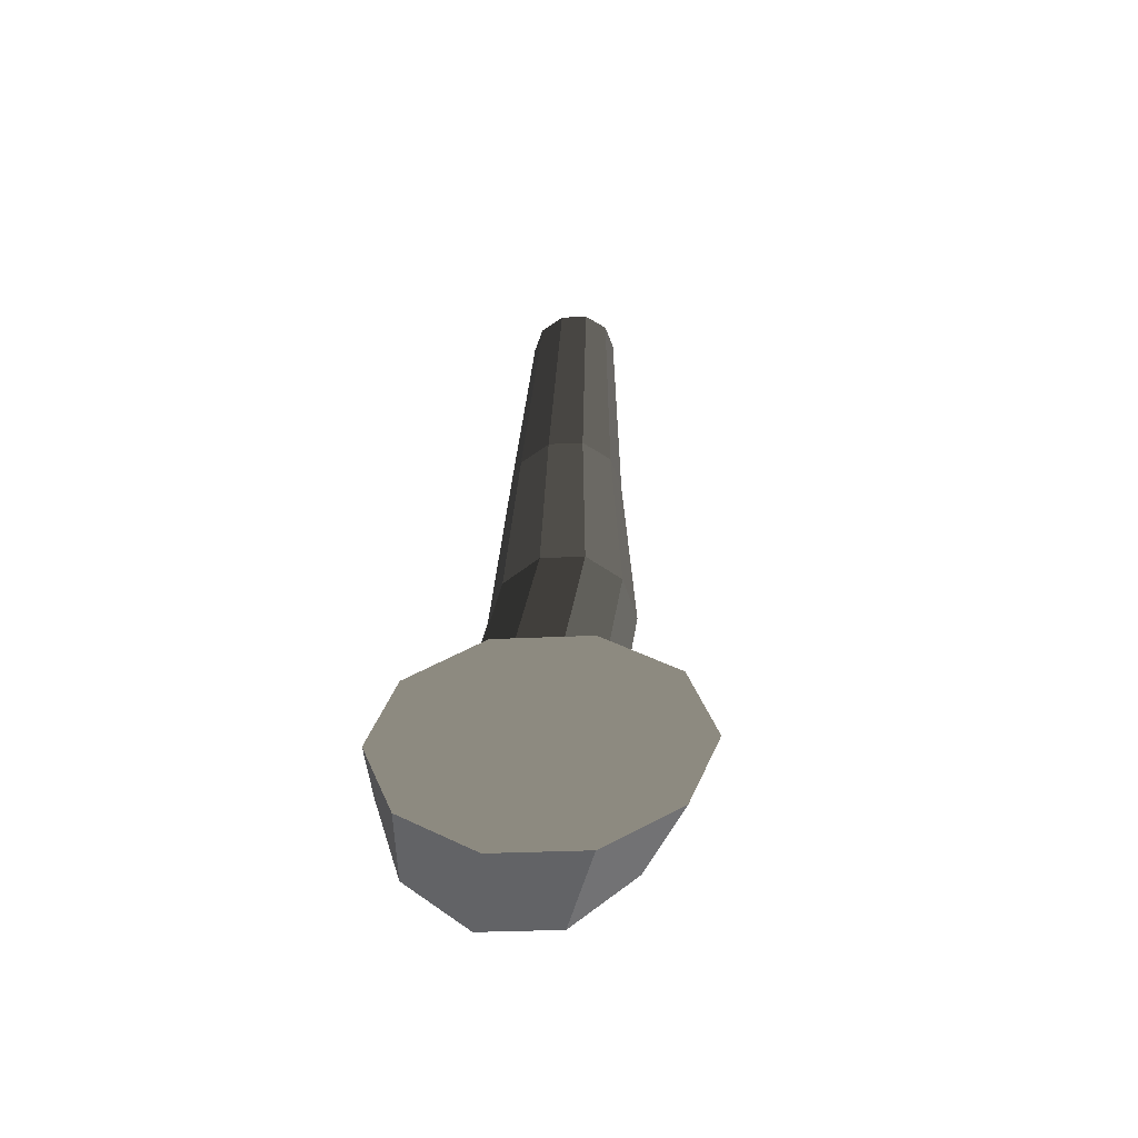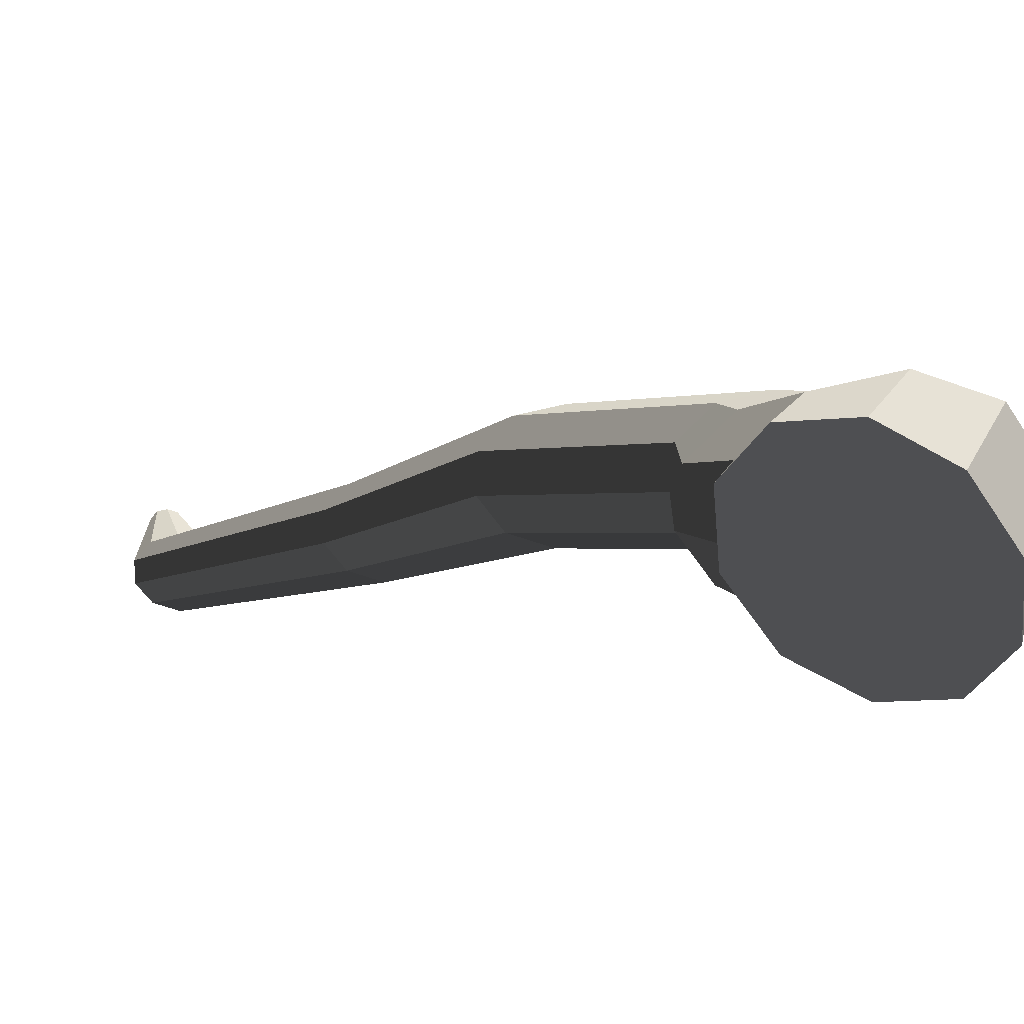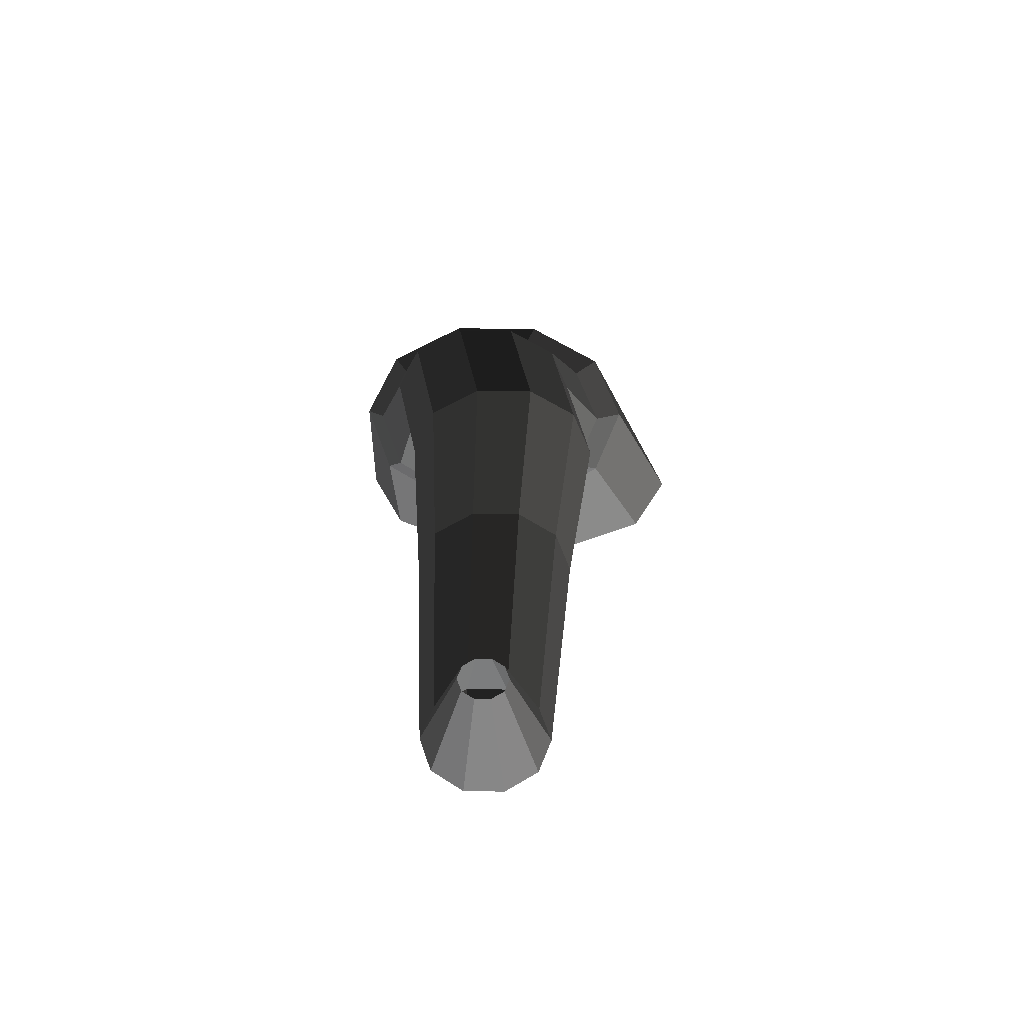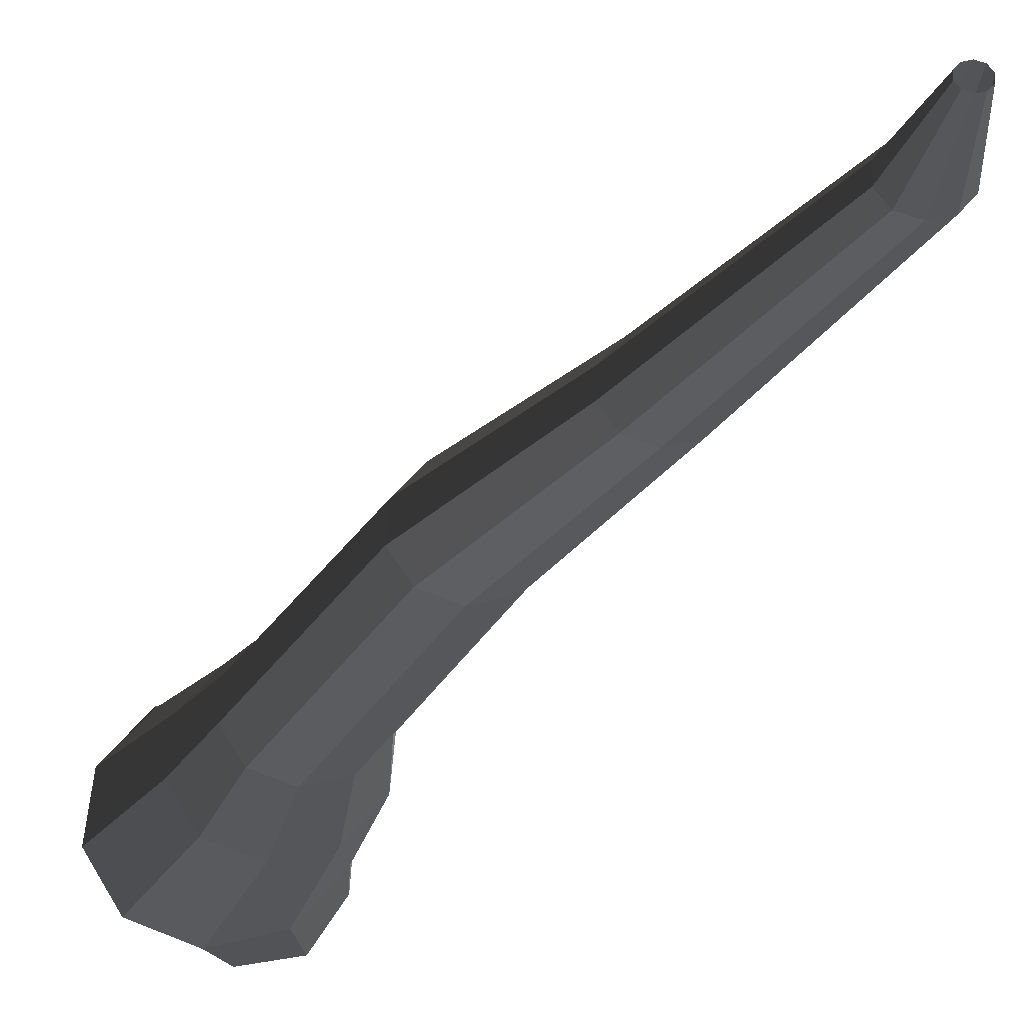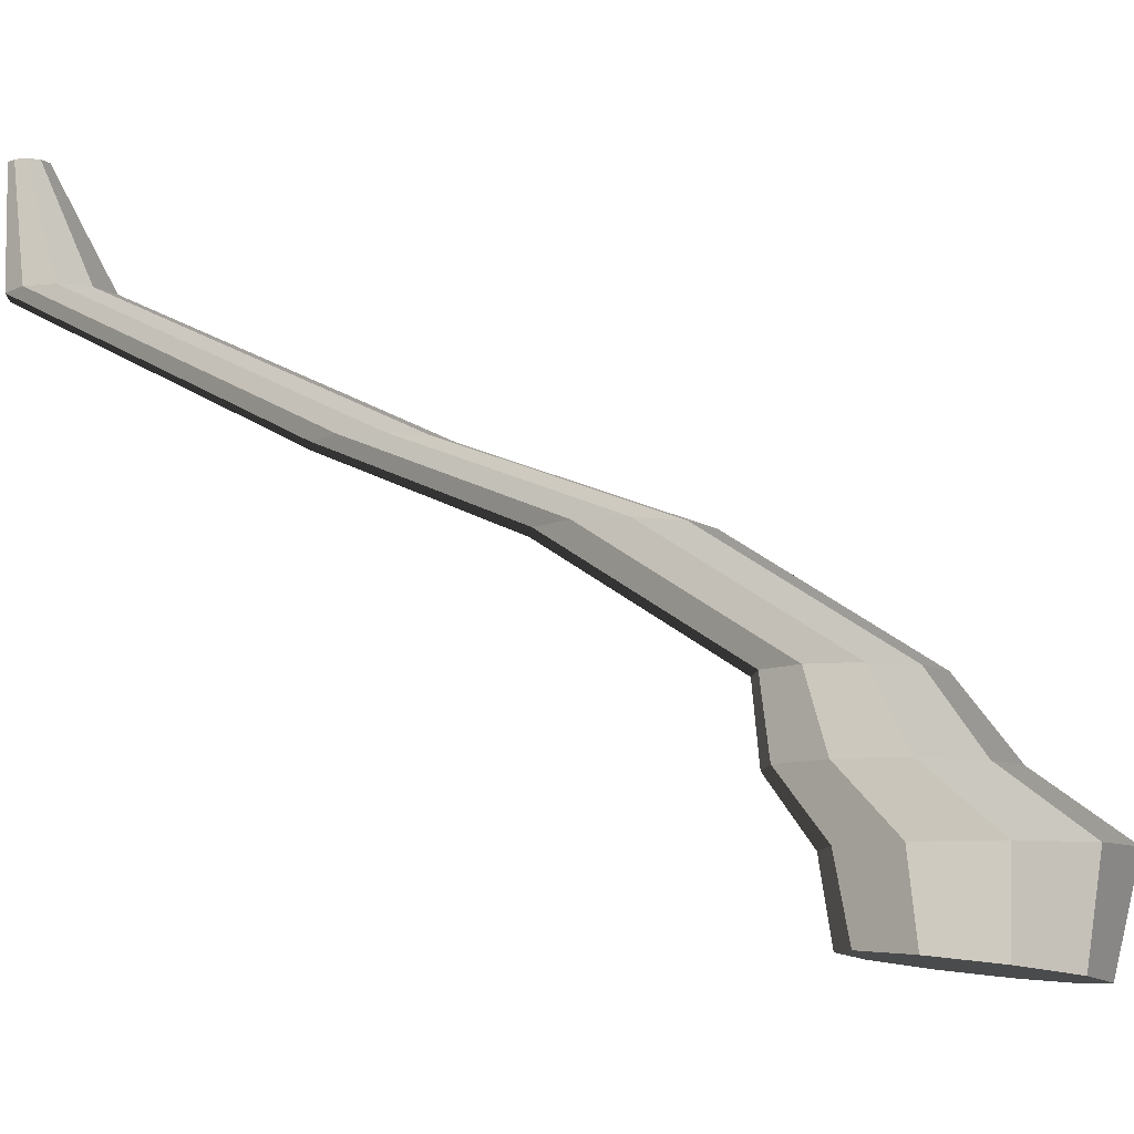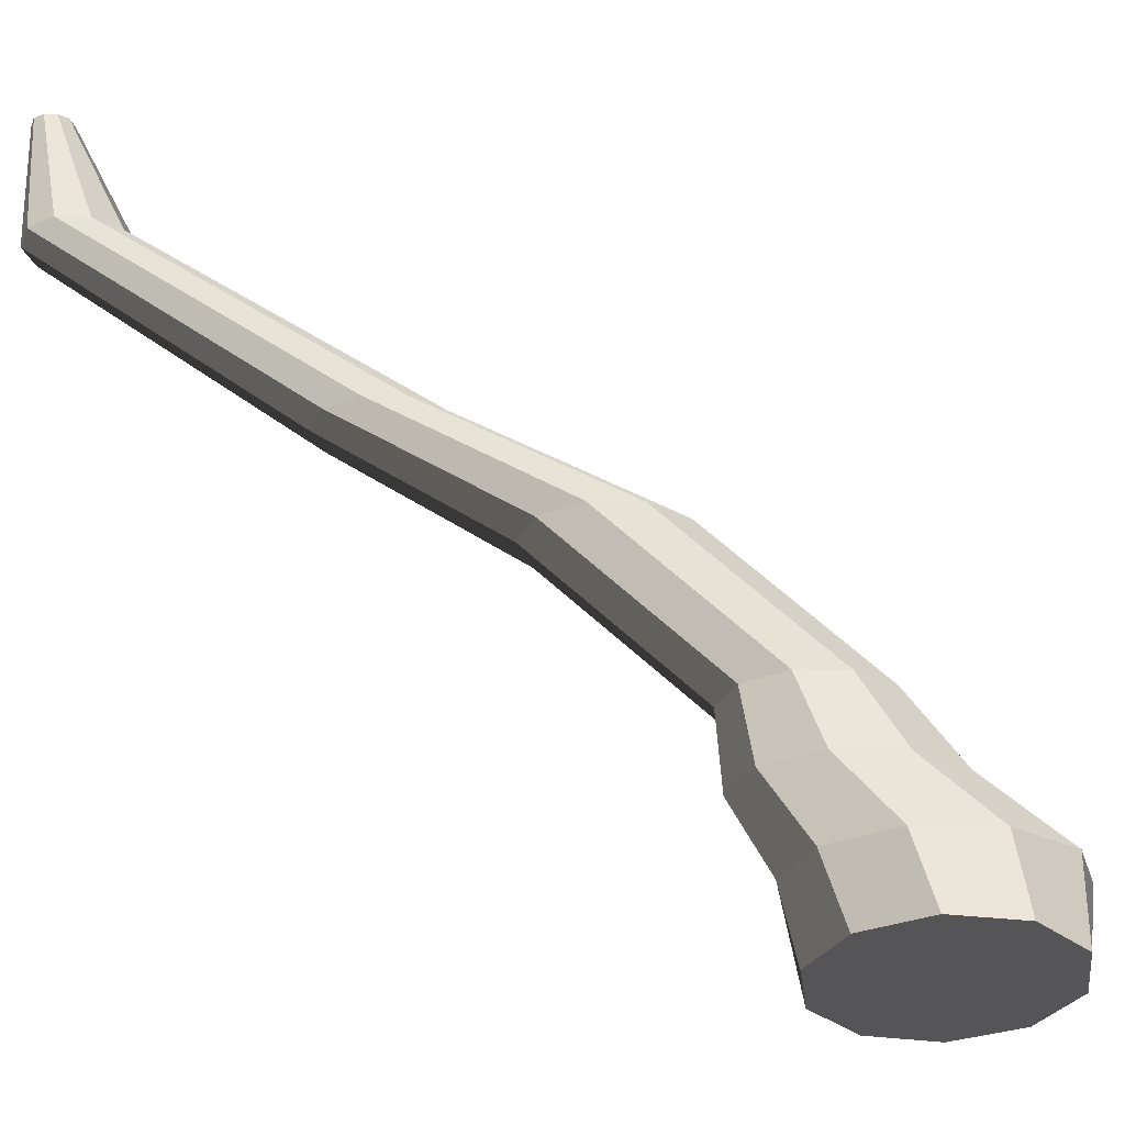
<metadata>
{"format":"obj","ext":"obj","renderer":"f3d","projection":"perspective","resolution":1024,"background":"white","views":[{"elev":-26.4,"azim":4.7,"up":"+Z"},{"elev":-54.8,"azim":122.8,"up":"+Y"},{"elev":48.9,"azim":1.0,"up":"+Y"},{"elev":59.8,"azim":-121.8,"up":"+Y"},{"elev":-8.8,"azim":86.9,"up":"+Y"},{"elev":-26.7,"azim":70.2,"up":"+Y"}]}
</metadata>
<code>
v 0.04985 -0.3353 -0.4281
v 0.002072 -0.3227 -0.3244
v 0.1271 -0.3305 -0.3885
v -0.04569 -0.3353 -0.4281
v -0.123 -0.3305 -0.3885
v -0.1525 -0.3227 -0.3244
v -0.123 -0.3149 -0.2604
v -0.0457 -0.31 -0.2208
v 0.04984 -0.31 -0.2208
v 0.1271 -0.3149 -0.2604
v 0.1567 -0.3227 -0.3244
v 0.1271 -0.3305 -0.3885
v 0.08212 -0.2266 -0.4142
v 0.01611 -0.2266 -0.4622
v 0.04985 -0.3353 -0.4281
v 0.04985 -0.3353 -0.4281
v 0.01611 -0.2266 -0.4622
v -0.0655 -0.2266 -0.4622
v -0.04569 -0.3353 -0.4281
v -0.04569 -0.3353 -0.4281
v -0.0655 -0.2266 -0.4622
v -0.1315 -0.2266 -0.4142
v -0.123 -0.3305 -0.3885
v -0.123 -0.3305 -0.3885
v -0.1315 -0.2266 -0.4142
v -0.1567 -0.2266 -0.3366
v -0.1525 -0.3227 -0.3244
v -0.1525 -0.3227 -0.3244
v -0.1567 -0.2266 -0.3366
v -0.1315 -0.2266 -0.259
v -0.123 -0.3149 -0.2604
v -0.123 -0.3149 -0.2604
v -0.1315 -0.2266 -0.259
v -0.0655 -0.2266 -0.211
v -0.0457 -0.31 -0.2208
v -0.0457 -0.31 -0.2208
v -0.0655 -0.2266 -0.211
v 0.01611 -0.2266 -0.211
v 0.04984 -0.31 -0.2208
v 0.04984 -0.31 -0.2208
v 0.01611 -0.2266 -0.211
v 0.08213 -0.2266 -0.259
v 0.1271 -0.3149 -0.2604
v 0.1271 -0.3149 -0.2604
v 0.08213 -0.2266 -0.259
v 0.1073 -0.2266 -0.3366
v 0.1567 -0.3227 -0.3244
v 0.1567 -0.3227 -0.3244
v 0.1073 -0.2266 -0.3366
v 0.08212 -0.2266 -0.4142
v 0.1271 -0.3305 -0.3885
v 0.08212 -0.2266 -0.4142
v 0.06089 -0.1607 -0.3318
v 0.006408 -0.1607 -0.3714
v 0.01611 -0.2266 -0.4622
v 0.01611 -0.2266 -0.4622
v 0.006408 -0.1607 -0.3714
v -0.06094 -0.1607 -0.3714
v -0.0655 -0.2266 -0.4622
v -0.0655 -0.2266 -0.4622
v -0.06094 -0.1607 -0.3714
v -0.1154 -0.1607 -0.3318
v -0.1315 -0.2266 -0.4142
v -0.1315 -0.2266 -0.4142
v -0.1154 -0.1607 -0.3318
v -0.1362 -0.1607 -0.2677
v -0.1567 -0.2266 -0.3366
v -0.1567 -0.2266 -0.3366
v -0.1362 -0.1607 -0.2677
v -0.1154 -0.1607 -0.2037
v -0.1315 -0.2266 -0.259
v -0.1315 -0.2266 -0.259
v -0.1154 -0.1607 -0.2037
v -0.06094 -0.1607 -0.1641
v -0.0655 -0.2266 -0.211
v -0.0655 -0.2266 -0.211
v -0.06094 -0.1607 -0.1641
v 0.006407 -0.1607 -0.1641
v 0.01611 -0.2266 -0.211
v 0.01611 -0.2266 -0.211
v 0.006407 -0.1607 -0.1641
v 0.06089 -0.1607 -0.2037
v 0.08213 -0.2266 -0.259
v 0.08213 -0.2266 -0.259
v 0.06089 -0.1607 -0.2037
v 0.0817 -0.1607 -0.2677
v 0.1073 -0.2266 -0.3366
v 0.1073 -0.2266 -0.3366
v 0.0817 -0.1607 -0.2677
v 0.06089 -0.1607 -0.3318
v 0.08212 -0.2266 -0.4142
v 0.06089 -0.1607 -0.3318
v 0.03467 -0.08246 -0.2836
v -0.006668 -0.08246 -0.3136
v 0.006408 -0.1607 -0.3714
v 0.006408 -0.1607 -0.3714
v -0.006668 -0.08246 -0.3136
v -0.05777 -0.08246 -0.3136
v -0.06094 -0.1607 -0.3714
v -0.06094 -0.1607 -0.3714
v -0.05777 -0.08246 -0.3136
v -0.09911 -0.08246 -0.2836
v -0.1154 -0.1607 -0.3318
v -0.1154 -0.1607 -0.3318
v -0.09911 -0.08246 -0.2836
v -0.1149 -0.08246 -0.235
v -0.1362 -0.1607 -0.2677
v -0.1362 -0.1607 -0.2677
v -0.1149 -0.08246 -0.235
v -0.09911 -0.08246 -0.1864
v -0.1154 -0.1607 -0.2037
v -0.1154 -0.1607 -0.2037
v -0.09911 -0.08246 -0.1864
v -0.05777 -0.08246 -0.1564
v -0.06094 -0.1607 -0.1641
v -0.06094 -0.1607 -0.1641
v -0.05777 -0.08246 -0.1564
v -0.006671 -0.08246 -0.1564
v 0.006407 -0.1607 -0.1641
v 0.006407 -0.1607 -0.1641
v -0.006671 -0.08246 -0.1564
v 0.03467 -0.08246 -0.1864
v 0.06089 -0.1607 -0.2037
v 0.06089 -0.1607 -0.2037
v 0.03467 -0.08246 -0.1864
v 0.05046 -0.08246 -0.235
v 0.0817 -0.1607 -0.2677
v 0.0817 -0.1607 -0.2677
v 0.05046 -0.08246 -0.235
v 0.03467 -0.08246 -0.2836
v 0.06089 -0.1607 -0.3318
v 0.03467 -0.08246 -0.2836
v 0.05481 0.03 -0.09312
v 0.01503 0.03 -0.122
v -0.006668 -0.08246 -0.3136
v -0.006668 -0.08246 -0.3136
v 0.01503 0.03 -0.122
v -0.03415 0.03 -0.122
v -0.05777 -0.08246 -0.3136
v -0.05777 -0.08246 -0.3136
v -0.03415 0.03 -0.122
v -0.07393 0.03 -0.09313
v -0.09911 -0.08246 -0.2836
v -0.09911 -0.08246 -0.2836
v -0.07393 0.03 -0.09313
v -0.08912 0.03 -0.04636
v -0.1149 -0.08246 -0.235
v -0.1149 -0.08246 -0.235
v -0.08912 0.03 -0.04636
v -0.07393 0.03 0.0003986
v -0.09911 -0.08246 -0.1864
v -0.09911 -0.08246 -0.1864
v -0.07393 0.03 0.0003986
v -0.03414 0.03 0.0293
v -0.05777 -0.08246 -0.1564
v -0.05777 -0.08246 -0.1564
v -0.03414 0.03 0.0293
v 0.01502 0.03 0.0293
v -0.006671 -0.08246 -0.1564
v -0.006671 -0.08246 -0.1564
v 0.01502 0.03 0.0293
v 0.05481 0.03 0.0003934
v 0.03467 -0.08246 -0.1864
v 0.03467 -0.08246 -0.1864
v 0.05481 0.03 0.0003934
v 0.07 0.03 -0.04636
v 0.05046 -0.08246 -0.235
v 0.05046 -0.08246 -0.235
v 0.07 0.03 -0.04636
v 0.05481 0.03 -0.09312
v 0.03467 -0.08246 -0.2836
v 0.05481 0.03 -0.09312
v 0.03889 0.1006 0.1131
v 0.007377 0.1006 0.09022
v 0.01503 0.03 -0.122
v 0.01503 0.03 -0.122
v 0.007377 0.1006 0.09022
v -0.03158 0.1006 0.09022
v -0.03415 0.03 -0.122
v -0.03415 0.03 -0.122
v -0.03158 0.1006 0.09022
v -0.0631 0.1006 0.1131
v -0.07393 0.03 -0.09313
v -0.07393 0.03 -0.09313
v -0.0631 0.1006 0.1131
v -0.07513 0.1006 0.1502
v -0.08912 0.03 -0.04636
v -0.08912 0.03 -0.04636
v -0.07513 0.1006 0.1502
v -0.06309 0.1006 0.1872
v -0.07393 0.03 0.0003986
v -0.07393 0.03 0.0003986
v -0.06309 0.1006 0.1872
v -0.03158 0.1006 0.2101
v -0.03414 0.03 0.0293
v -0.03414 0.03 0.0293
v -0.03158 0.1006 0.2101
v 0.007374 0.1006 0.2101
v 0.01502 0.03 0.0293
v 0.01502 0.03 0.0293
v 0.007374 0.1006 0.2101
v 0.03889 0.1006 0.1872
v 0.05481 0.03 0.0003934
v 0.05481 0.03 0.0003934
v 0.03889 0.1006 0.1872
v 0.05093 0.1006 0.1502
v 0.07 0.03 -0.04636
v 0.07 0.03 -0.04636
v 0.05093 0.1006 0.1502
v 0.03889 0.1006 0.1131
v 0.05481 0.03 -0.09312
v 0.03889 0.1006 0.1131
v 0.02682 0.222 0.3857
v 0.002762 0.222 0.3682
v 0.007377 0.1006 0.09022
v 0.007377 0.1006 0.09022
v 0.002762 0.222 0.3682
v -0.02697 0.222 0.3682
v -0.03158 0.1006 0.09022
v -0.03158 0.1006 0.09022
v -0.02697 0.222 0.3682
v -0.05102 0.222 0.3857
v -0.0631 0.1006 0.1131
v -0.0631 0.1006 0.1131
v -0.05102 0.222 0.3857
v -0.06021 0.222 0.414
v -0.07513 0.1006 0.1502
v -0.07513 0.1006 0.1502
v -0.06021 0.222 0.414
v -0.05102 0.222 0.4423
v -0.06309 0.1006 0.1872
v -0.06309 0.1006 0.1872
v -0.05102 0.222 0.4423
v -0.02697 0.222 0.4597
v -0.03158 0.1006 0.2101
v -0.03158 0.1006 0.2101
v -0.02697 0.222 0.4597
v 0.002763 0.222 0.4597
v 0.007374 0.1006 0.2101
v 0.007374 0.1006 0.2101
v 0.002763 0.222 0.4597
v 0.02682 0.222 0.4423
v 0.03889 0.1006 0.1872
v 0.03889 0.1006 0.1872
v 0.02682 0.222 0.4423
v 0.03601 0.222 0.414
v 0.05093 0.1006 0.1502
v 0.05093 0.1006 0.1502
v 0.03601 0.222 0.414
v 0.02682 0.222 0.3857
v 0.03889 0.1006 0.1131
v 0.02682 0.222 0.3857
v 0.002681 0.3353 0.4341
v -0.006457 0.3353 0.4275
v 0.002762 0.222 0.3682
v 0.002762 0.222 0.3682
v -0.006457 0.3353 0.4275
v -0.01775 0.3353 0.4275
v -0.02697 0.222 0.3682
v -0.02697 0.222 0.3682
v -0.01775 0.3353 0.4275
v -0.02689 0.3353 0.4341
v -0.05102 0.222 0.3857
v -0.05102 0.222 0.3857
v -0.02689 0.3353 0.4341
v -0.03038 0.3353 0.4449
v -0.06021 0.222 0.414
v -0.06021 0.222 0.414
v -0.03038 0.3353 0.4449
v -0.02689 0.3353 0.4556
v -0.05102 0.222 0.4423
v -0.05102 0.222 0.4423
v -0.02689 0.3353 0.4556
v -0.01775 0.3353 0.4622
v -0.02697 0.222 0.4597
v -0.02697 0.222 0.4597
v -0.01775 0.3353 0.4622
v -0.006458 0.3353 0.4622
v 0.002763 0.222 0.4597
v 0.002763 0.222 0.4597
v -0.006458 0.3353 0.4622
v 0.002686 0.3353 0.4556
v 0.02682 0.222 0.4423
v 0.02682 0.222 0.4423
v 0.002686 0.3353 0.4556
v 0.006175 0.3353 0.4449
v 0.03601 0.222 0.414
v 0.03601 0.222 0.414
v 0.006175 0.3353 0.4449
v 0.002681 0.3353 0.4341
v 0.02682 0.222 0.3857
g pCylinder14_28_3652_116
f 1 3 2
f 4 1 2
f 5 4 2
f 6 5 2
f 7 6 2
f 8 7 2
f 9 8 2
f 10 9 2
f 11 10 2
f 3 11 2
f 12 14 13
f 12 15 14
f 16 18 17
f 16 19 18
f 20 22 21
f 20 23 22
f 24 26 25
f 24 27 26
f 28 30 29
f 28 31 30
f 32 34 33
f 32 35 34
f 36 38 37
f 36 39 38
f 40 42 41
f 40 43 42
f 44 46 45
f 44 47 46
f 48 50 49
f 48 51 50
f 52 54 53
f 52 55 54
f 56 58 57
f 56 59 58
f 60 62 61
f 60 63 62
f 64 66 65
f 64 67 66
f 68 70 69
f 68 71 70
f 72 74 73
f 72 75 74
f 76 78 77
f 76 79 78
f 80 82 81
f 80 83 82
f 84 86 85
f 84 87 86
f 88 90 89
f 88 91 90
f 92 94 93
f 92 95 94
f 96 98 97
f 96 99 98
f 100 102 101
f 100 103 102
f 104 106 105
f 104 107 106
f 108 110 109
f 108 111 110
f 112 114 113
f 112 115 114
f 116 118 117
f 116 119 118
f 120 122 121
f 120 123 122
f 124 126 125
f 124 127 126
f 128 130 129
f 128 131 130
f 132 134 133
f 132 135 134
f 136 138 137
f 136 139 138
f 140 142 141
f 140 143 142
f 144 146 145
f 144 147 146
f 148 150 149
f 148 151 150
f 152 154 153
f 152 155 154
f 156 158 157
f 156 159 158
f 160 162 161
f 160 163 162
f 164 166 165
f 164 167 166
f 168 170 169
f 168 171 170
f 172 174 173
f 172 175 174
f 176 178 177
f 176 179 178
f 180 182 181
f 180 183 182
f 184 186 185
f 184 187 186
f 188 190 189
f 188 191 190
f 192 194 193
f 192 195 194
f 196 198 197
f 196 199 198
f 200 202 201
f 200 203 202
f 204 206 205
f 204 207 206
f 208 210 209
f 208 211 210
f 212 214 213
f 212 215 214
f 216 218 217
f 216 219 218
f 220 222 221
f 220 223 222
f 224 226 225
f 224 227 226
f 228 230 229
f 228 231 230
f 232 234 233
f 232 235 234
f 236 238 237
f 236 239 238
f 240 242 241
f 240 243 242
f 244 246 245
f 244 247 246
f 248 250 249
f 248 251 250
f 252 254 253
f 252 255 254
f 256 258 257
f 256 259 258
f 260 262 261
f 260 263 262
f 264 266 265
f 264 267 266
f 268 270 269
f 268 271 270
f 272 274 273
f 272 275 274
f 276 278 277
f 276 279 278
f 280 282 281
f 280 283 282
f 284 286 285
f 284 287 286
f 288 290 289
f 288 291 290

</code>
